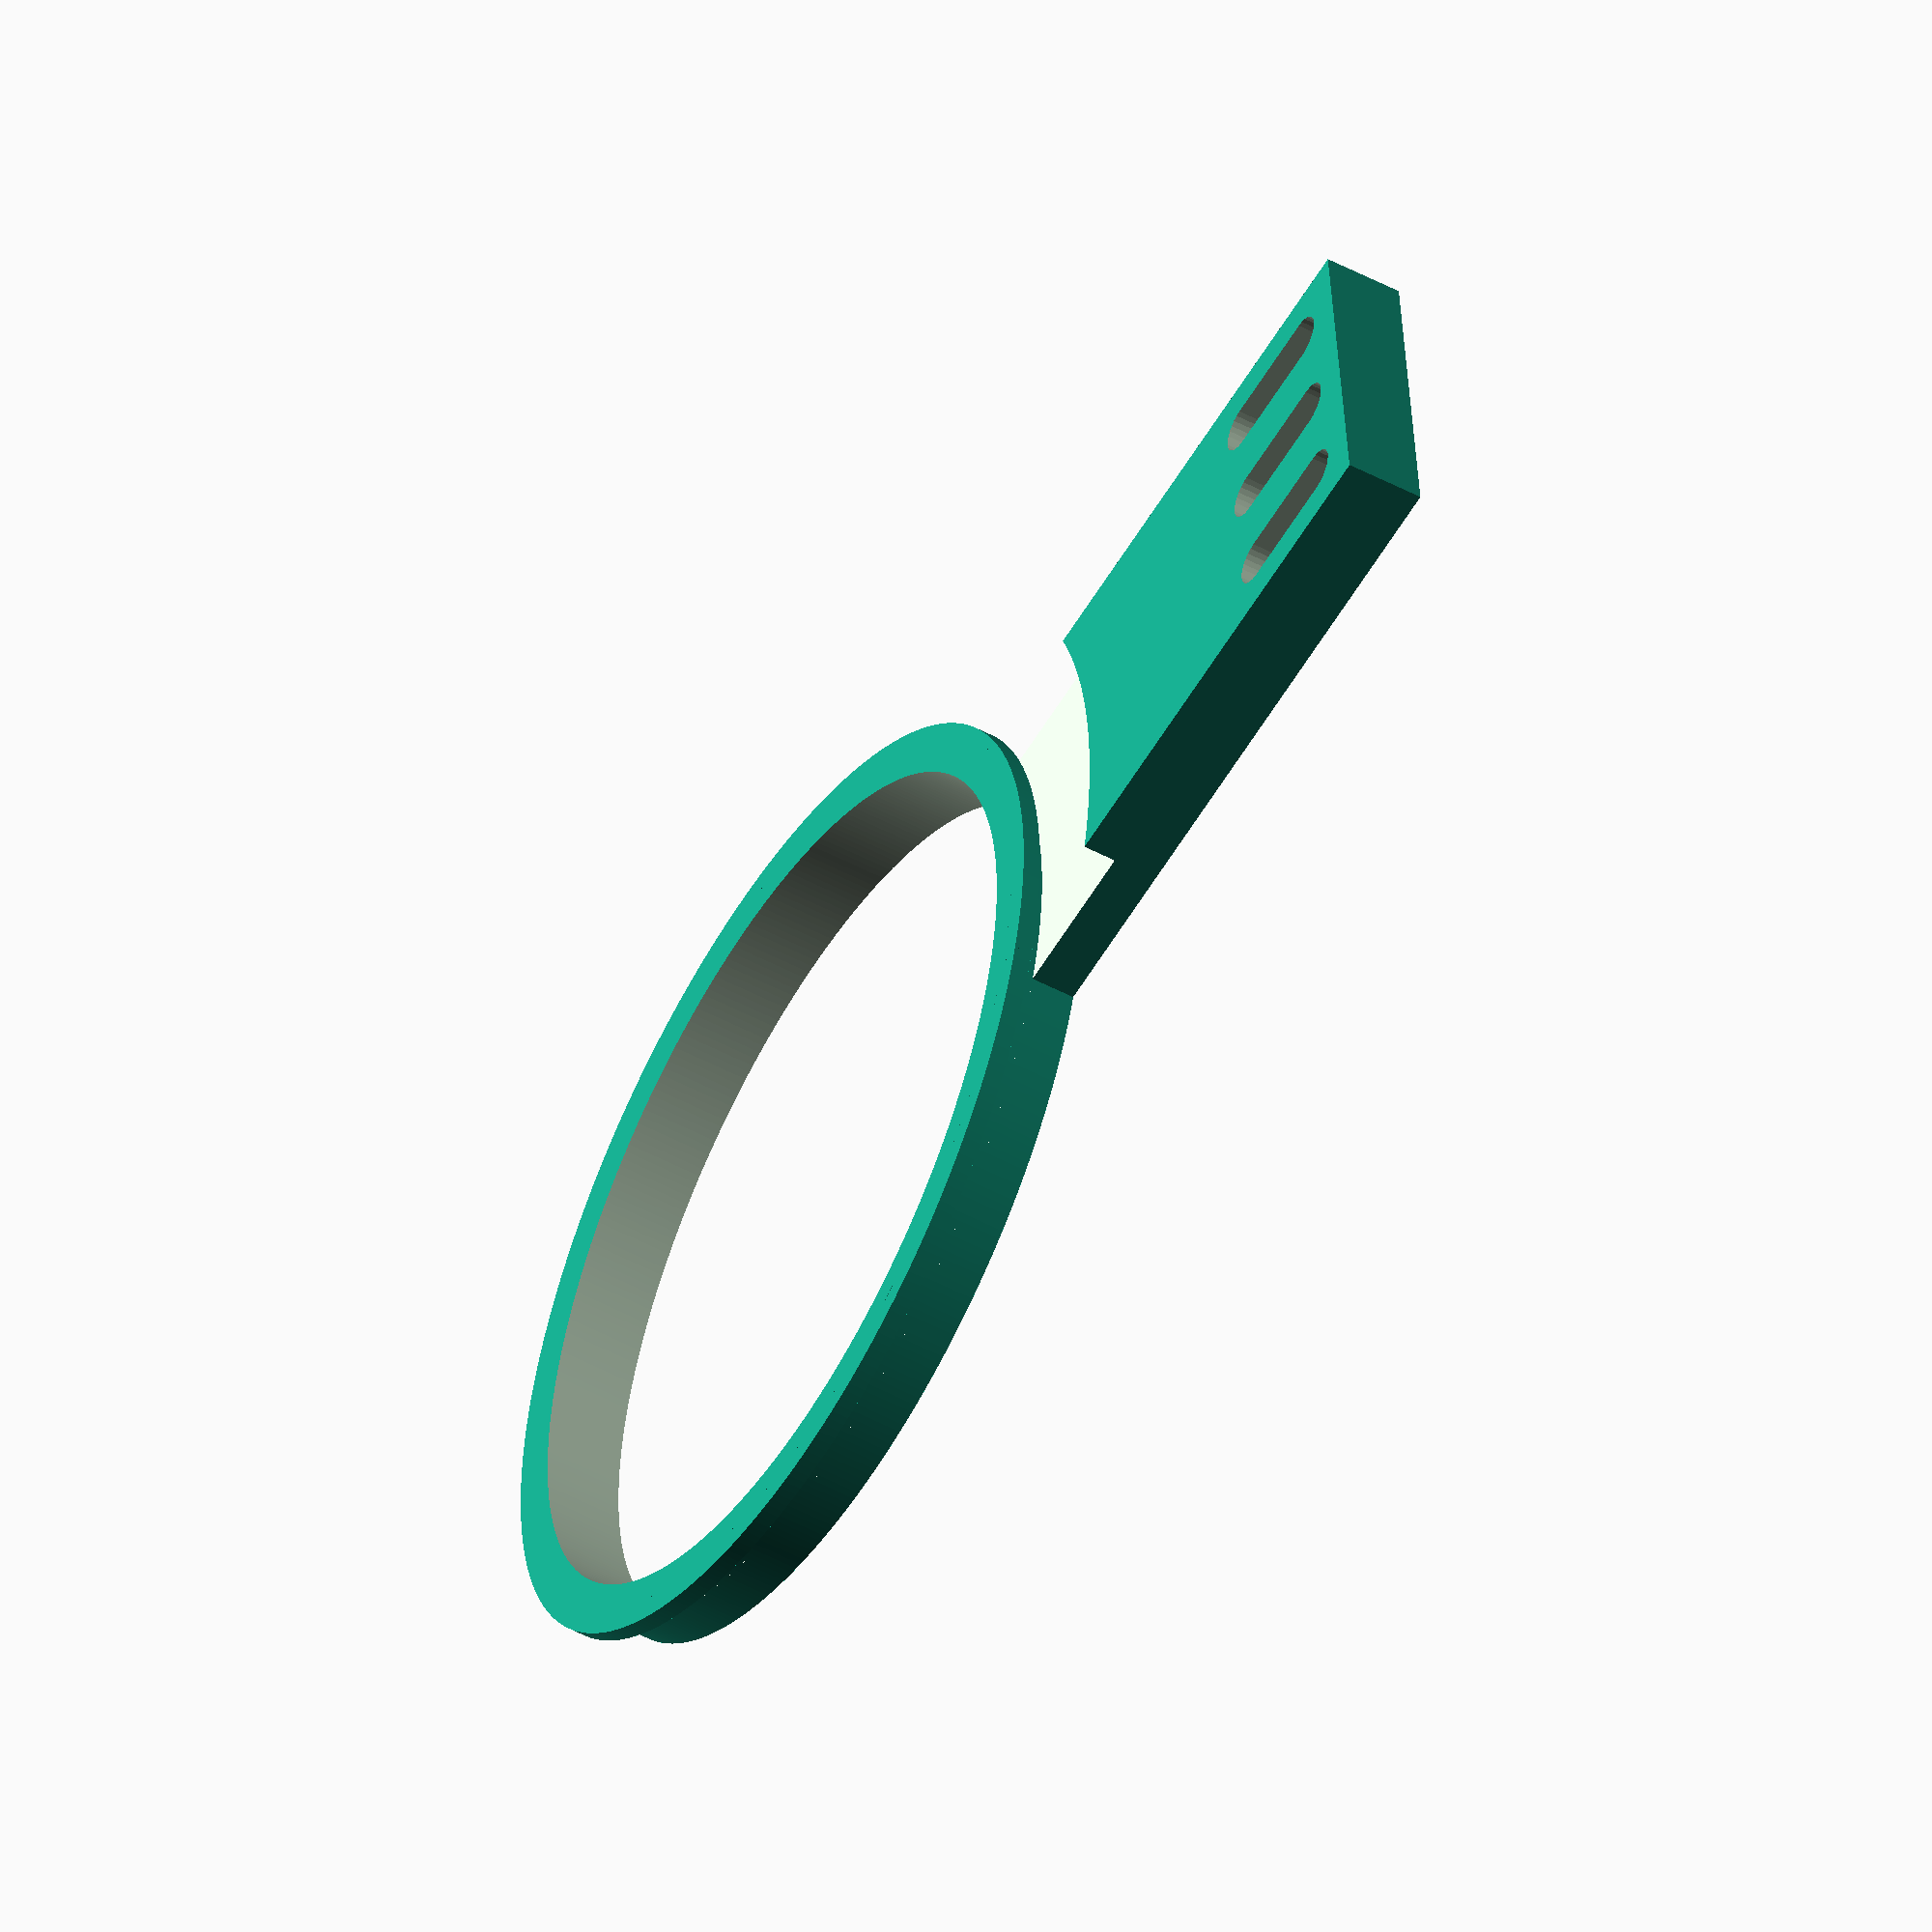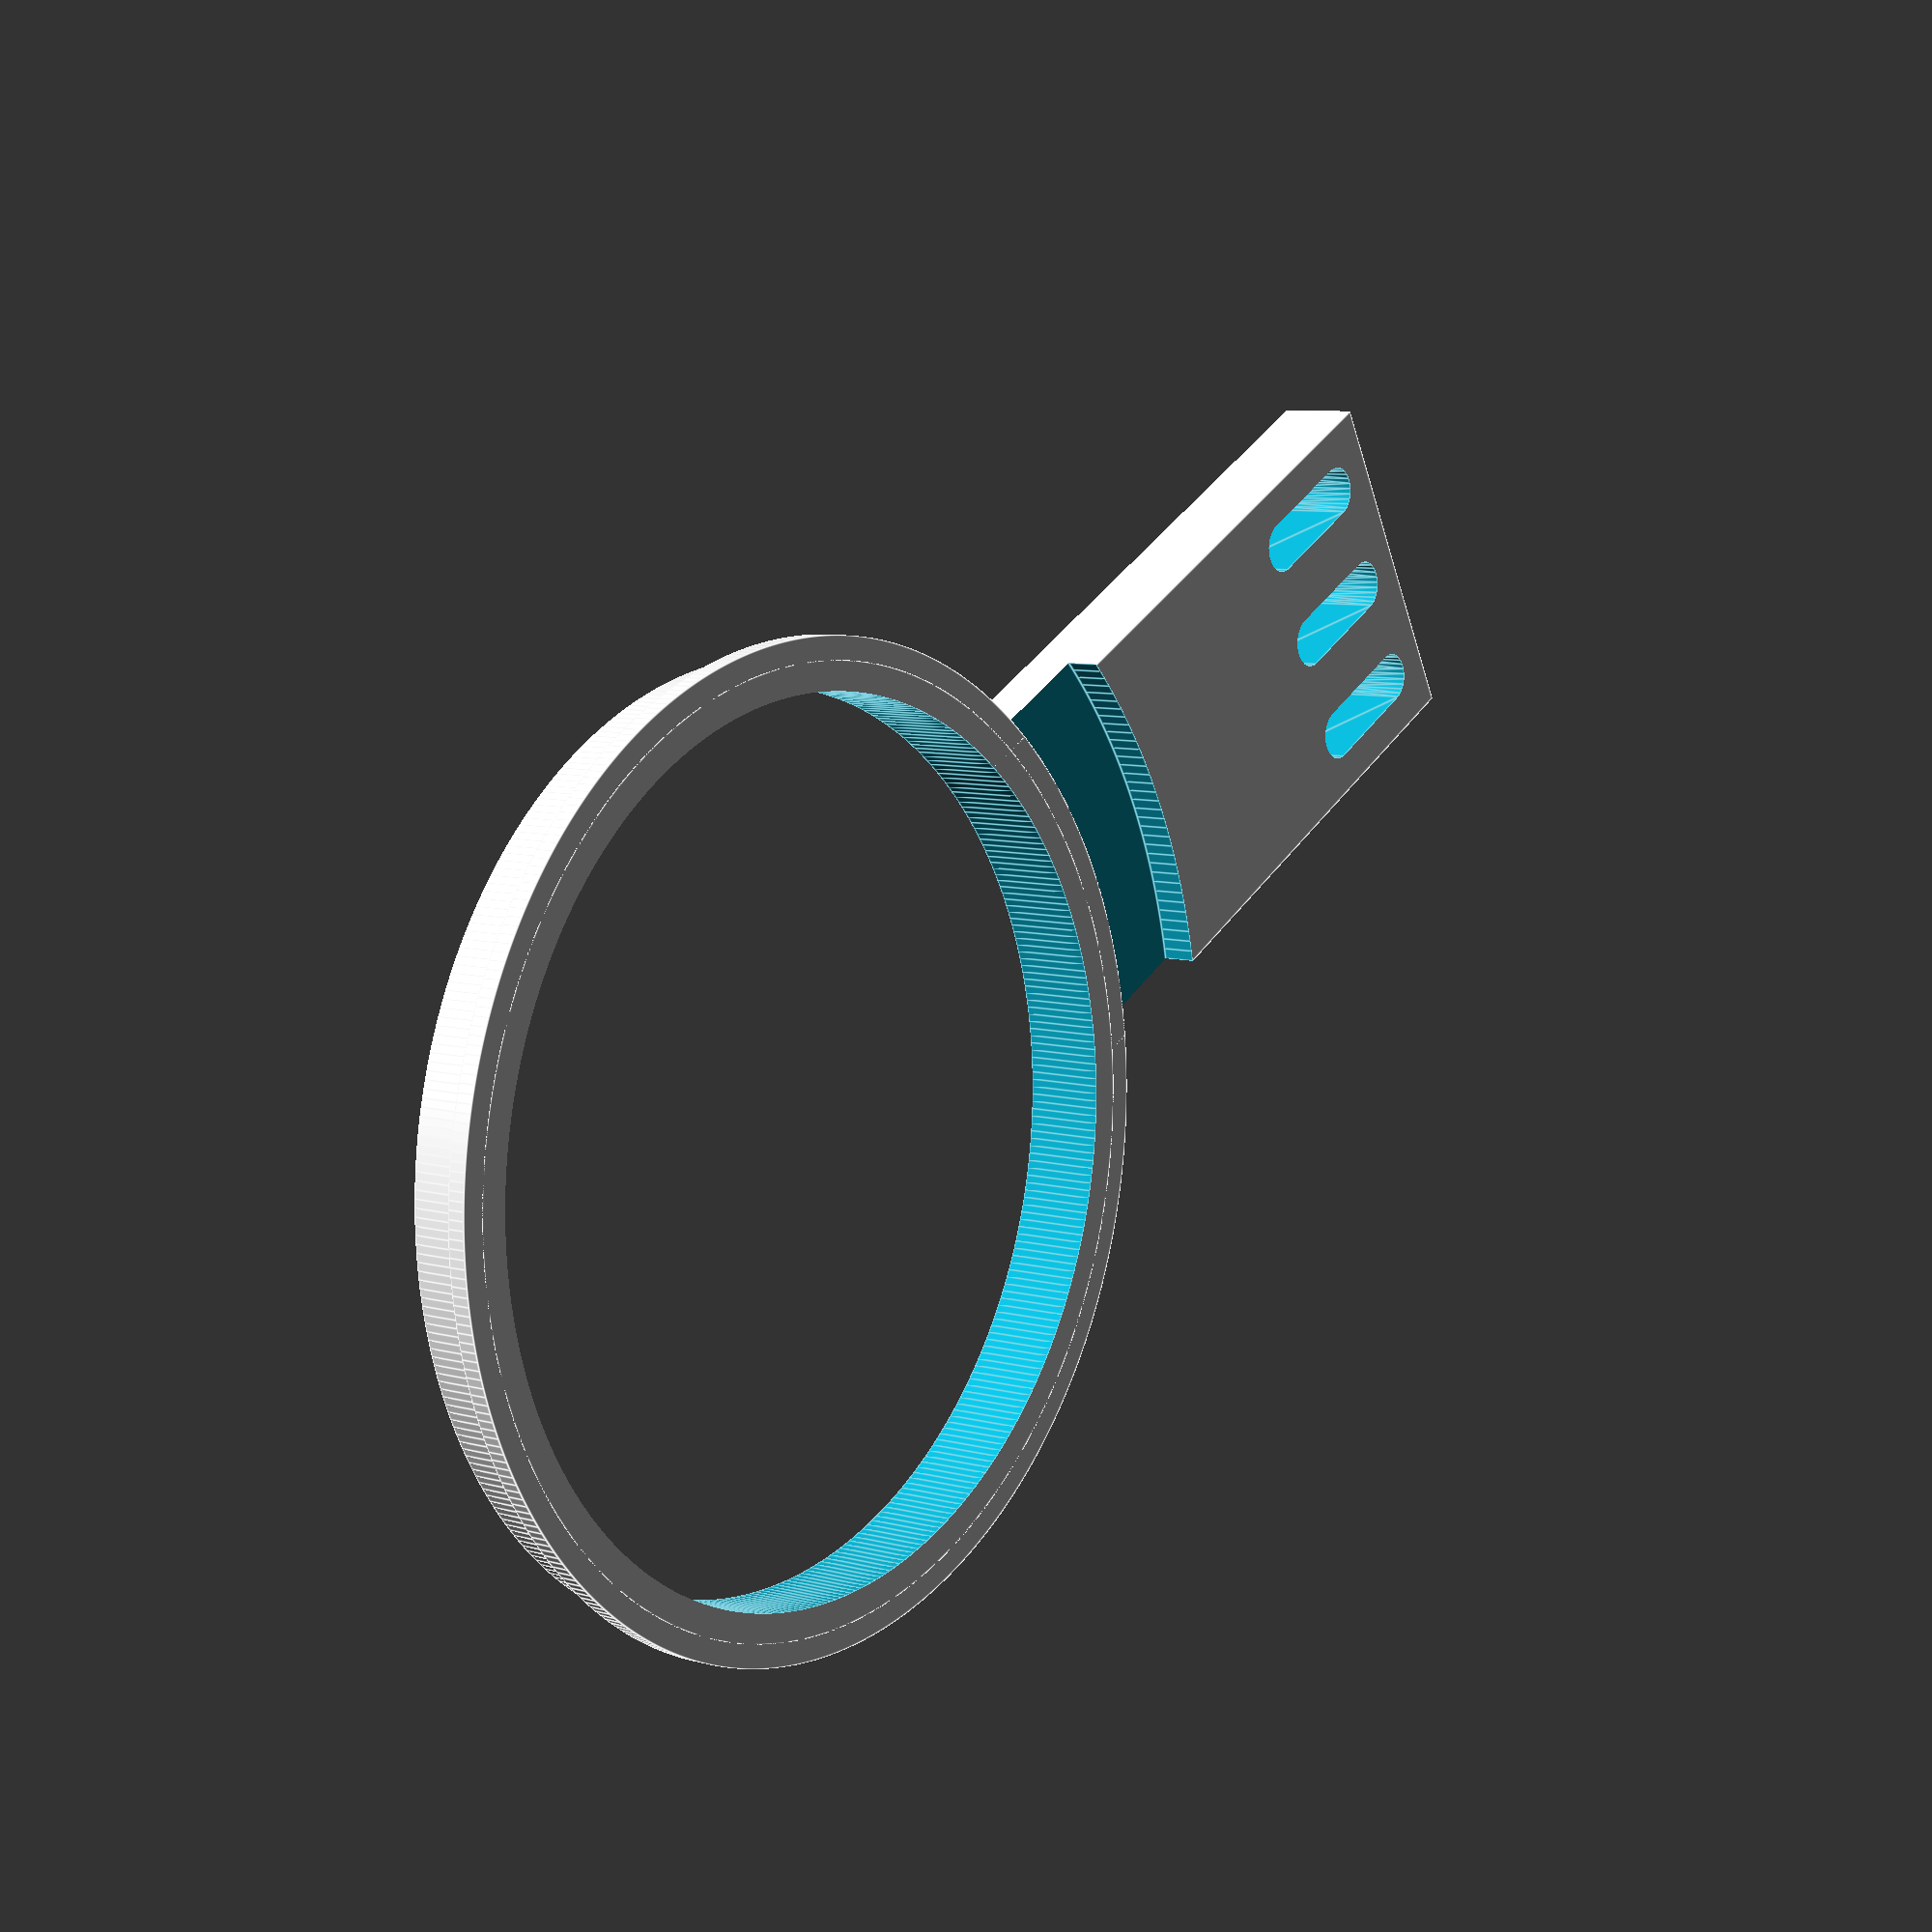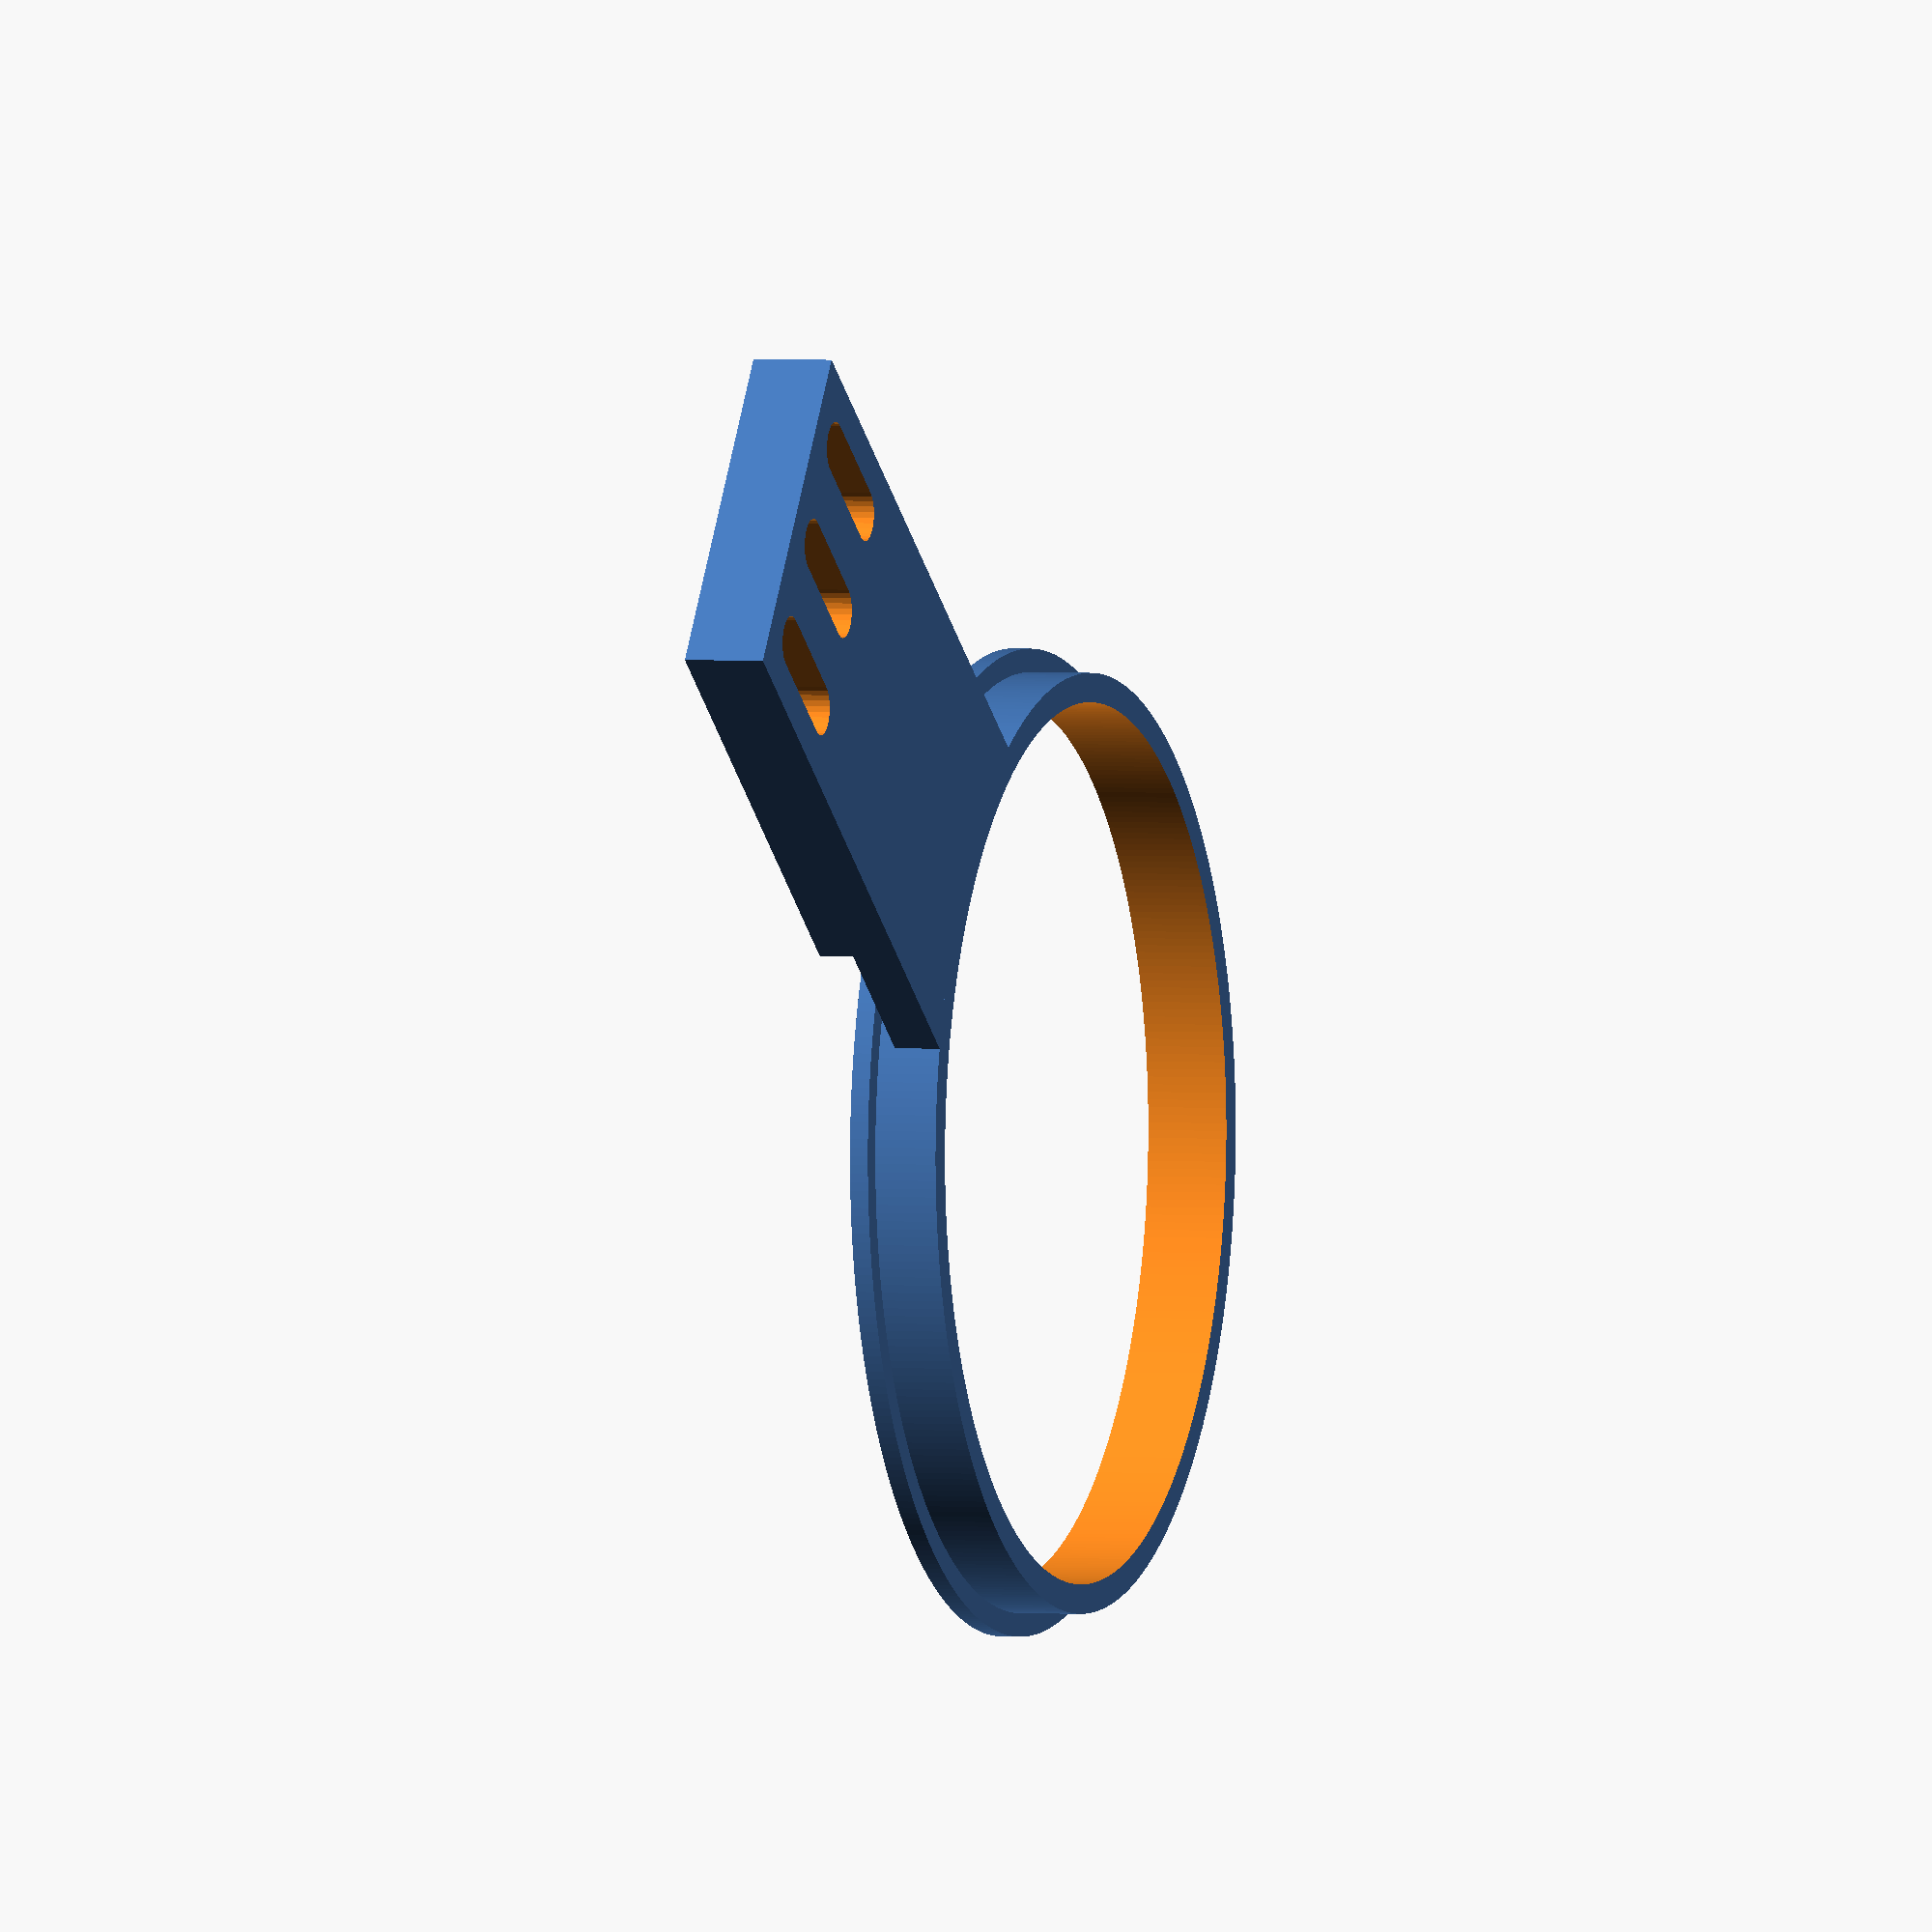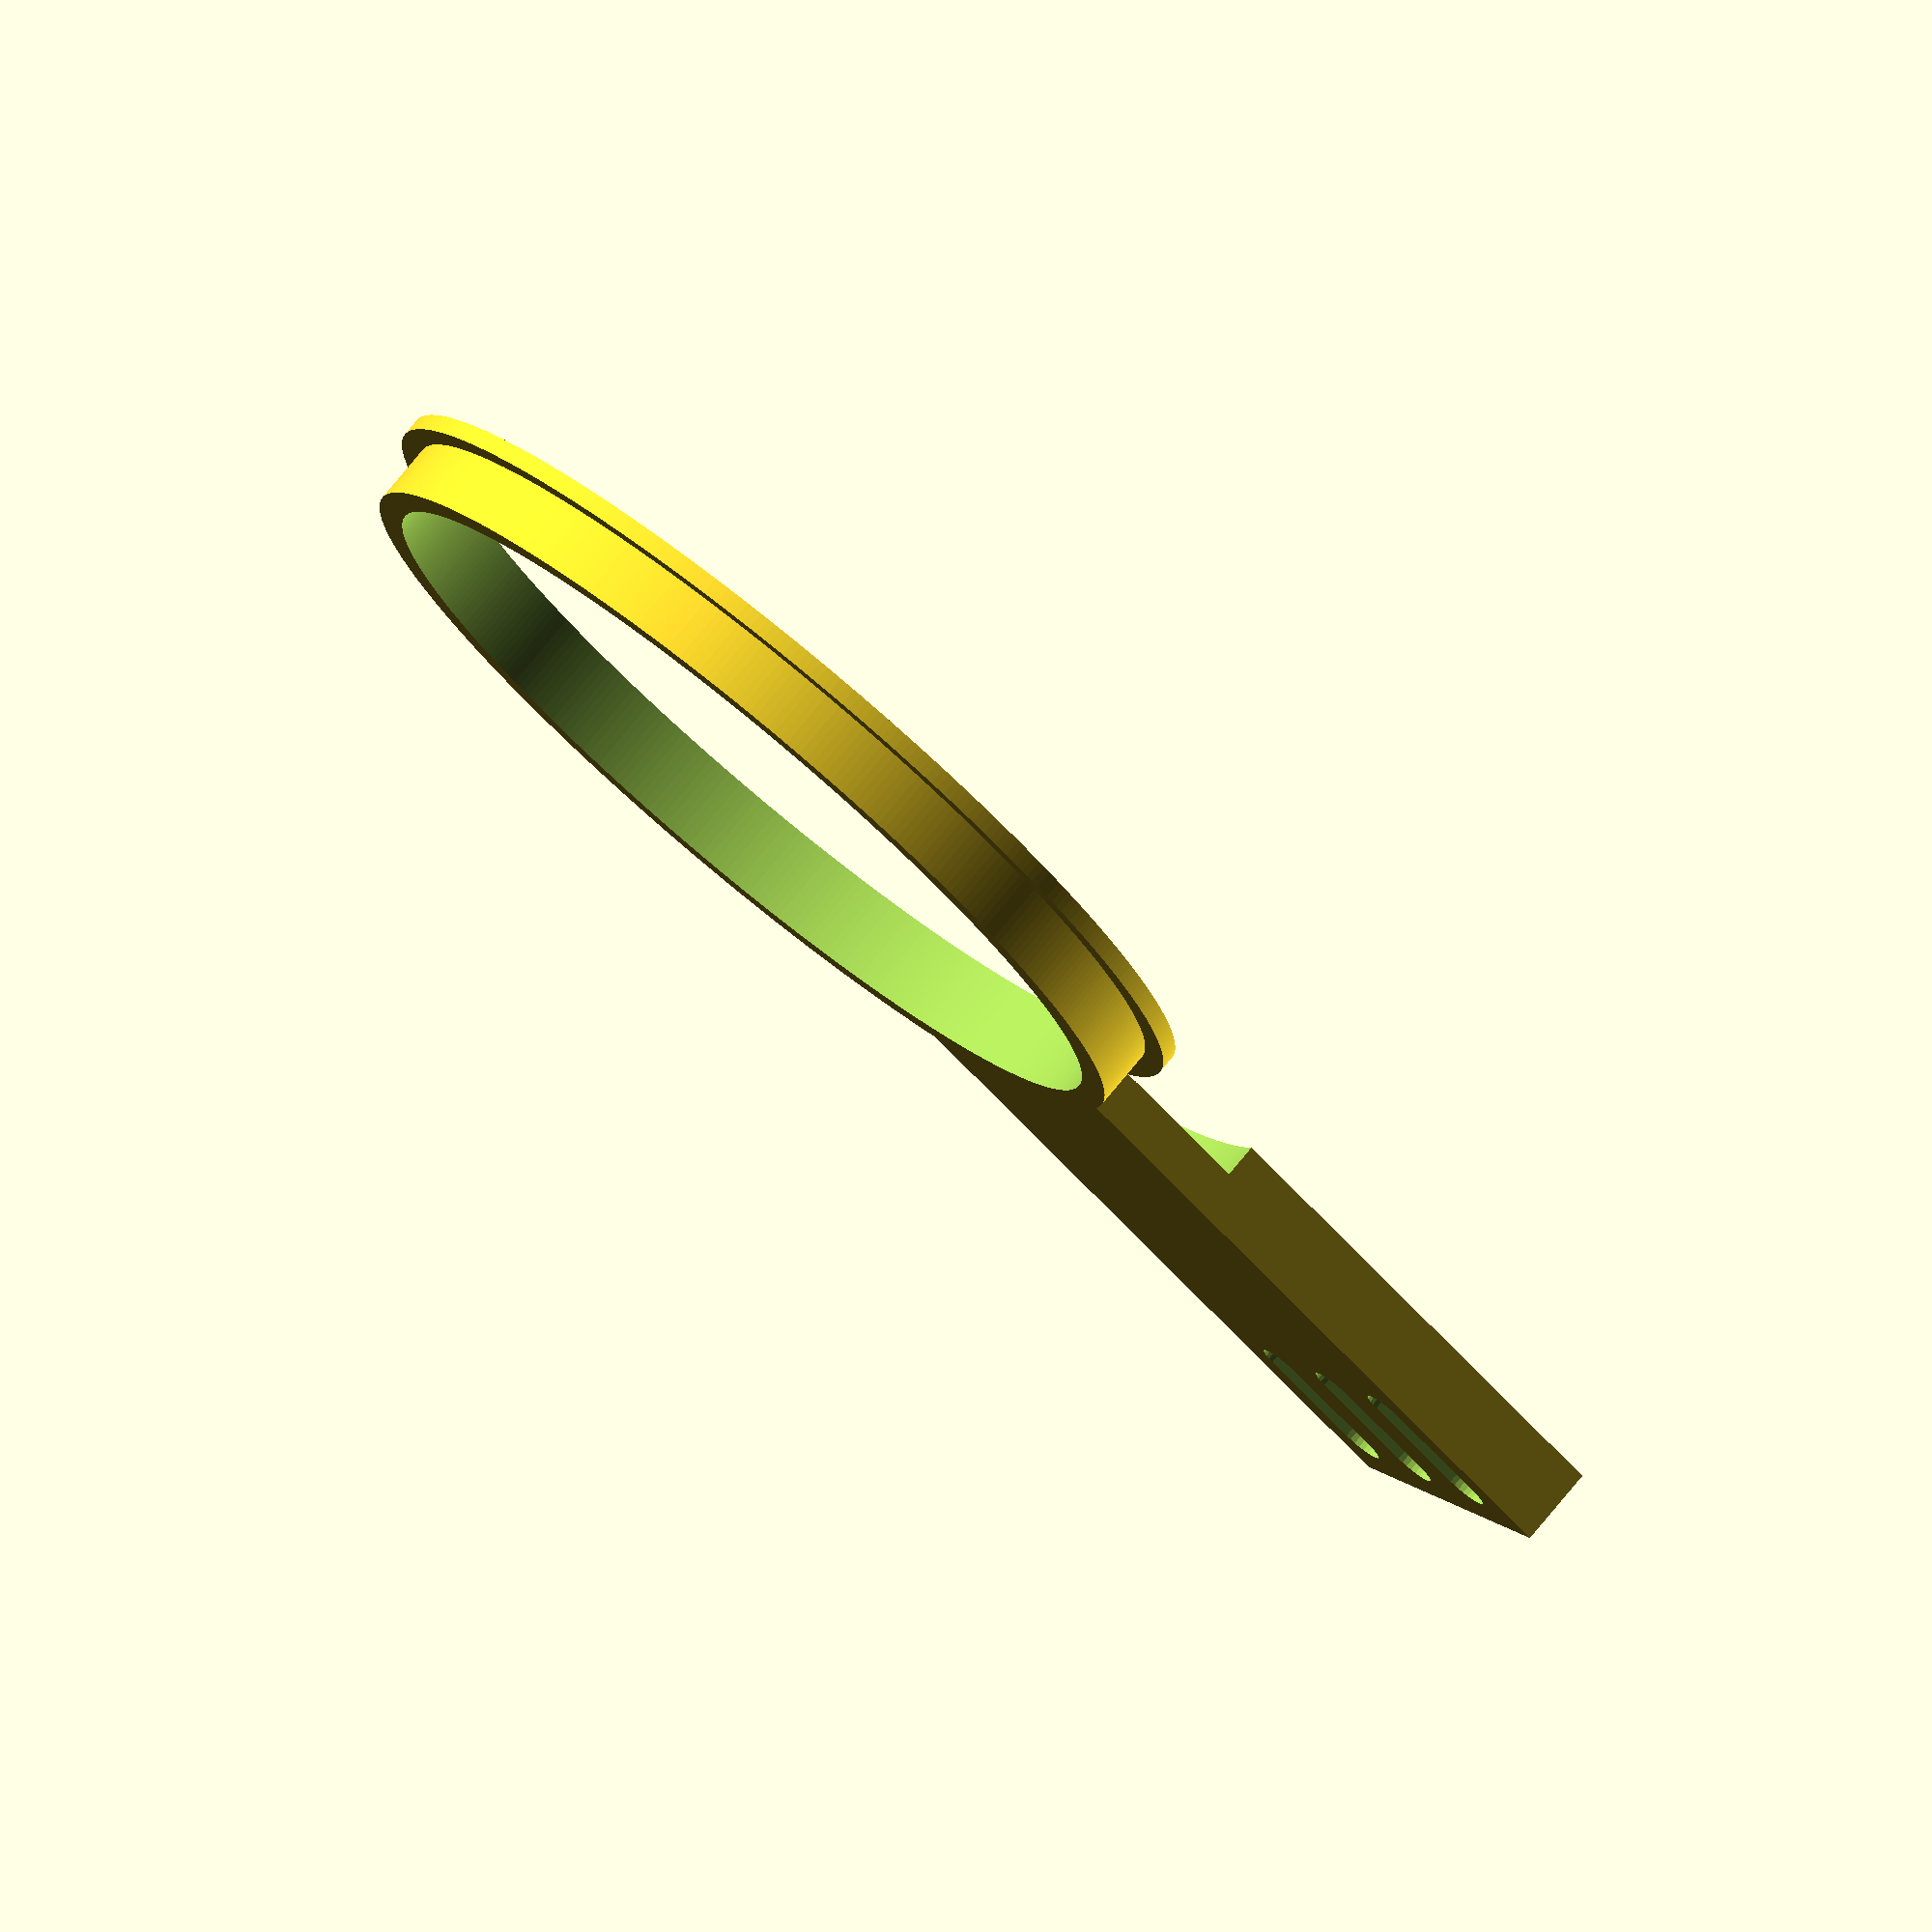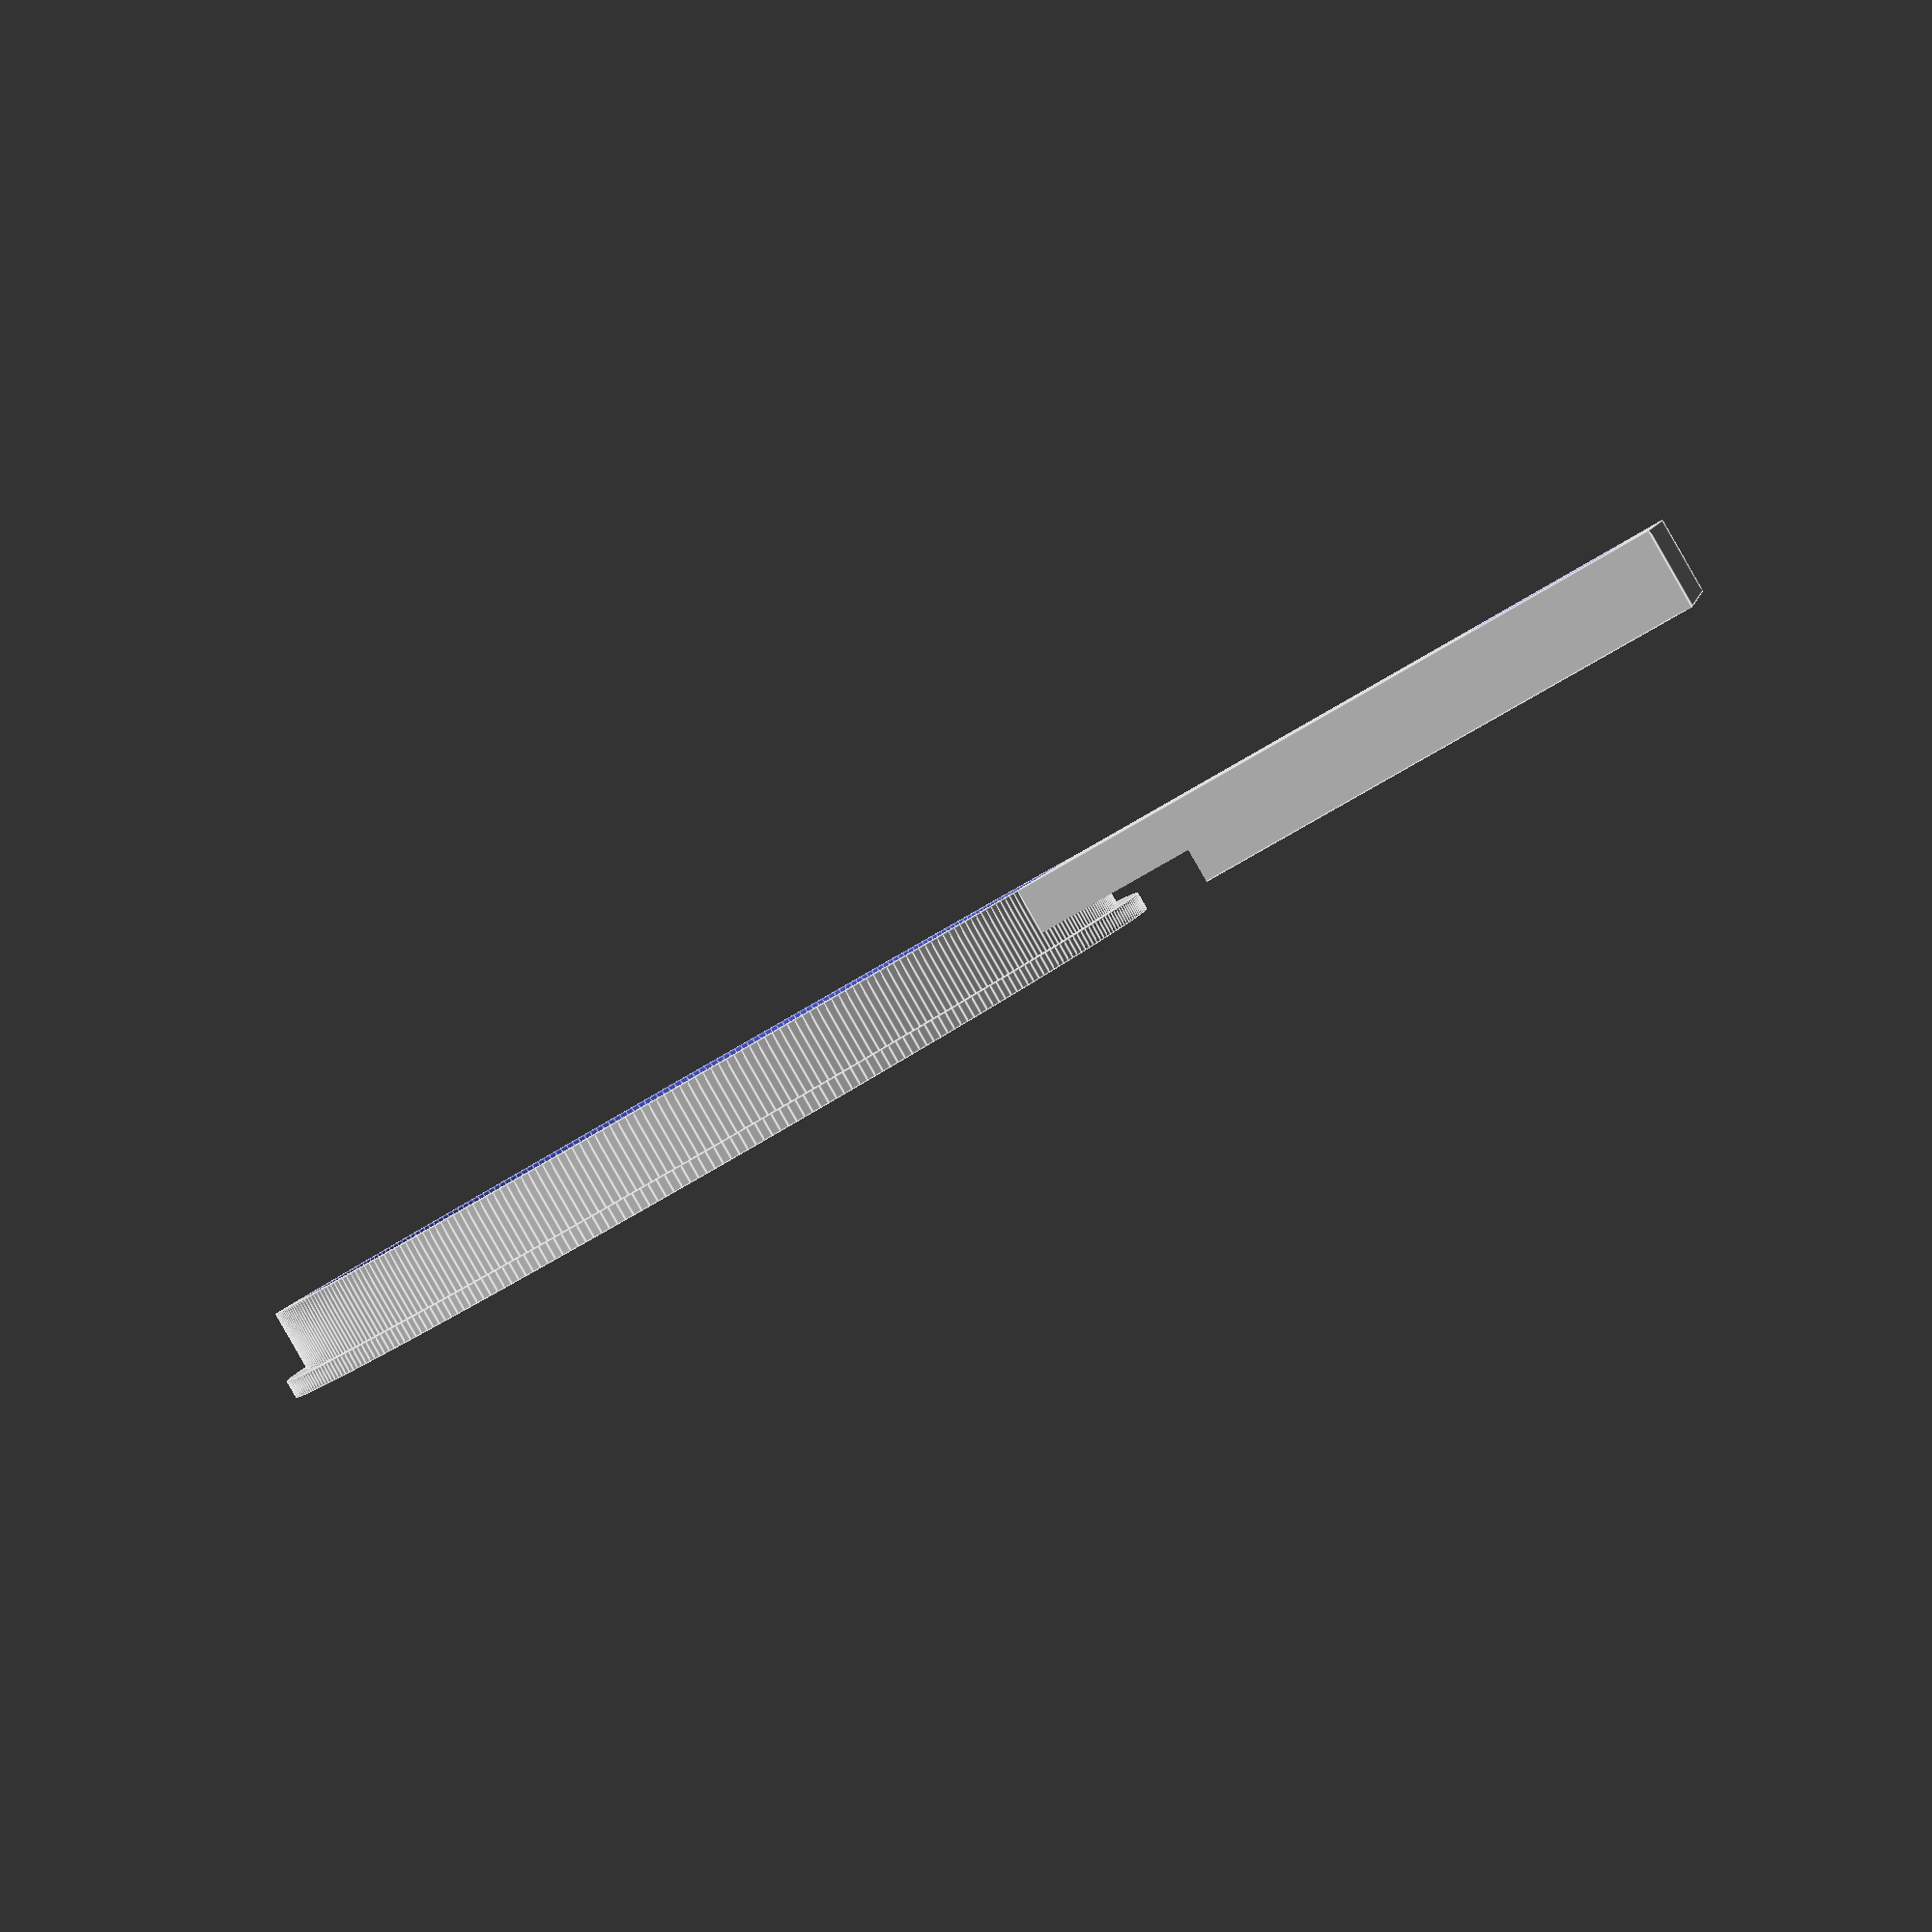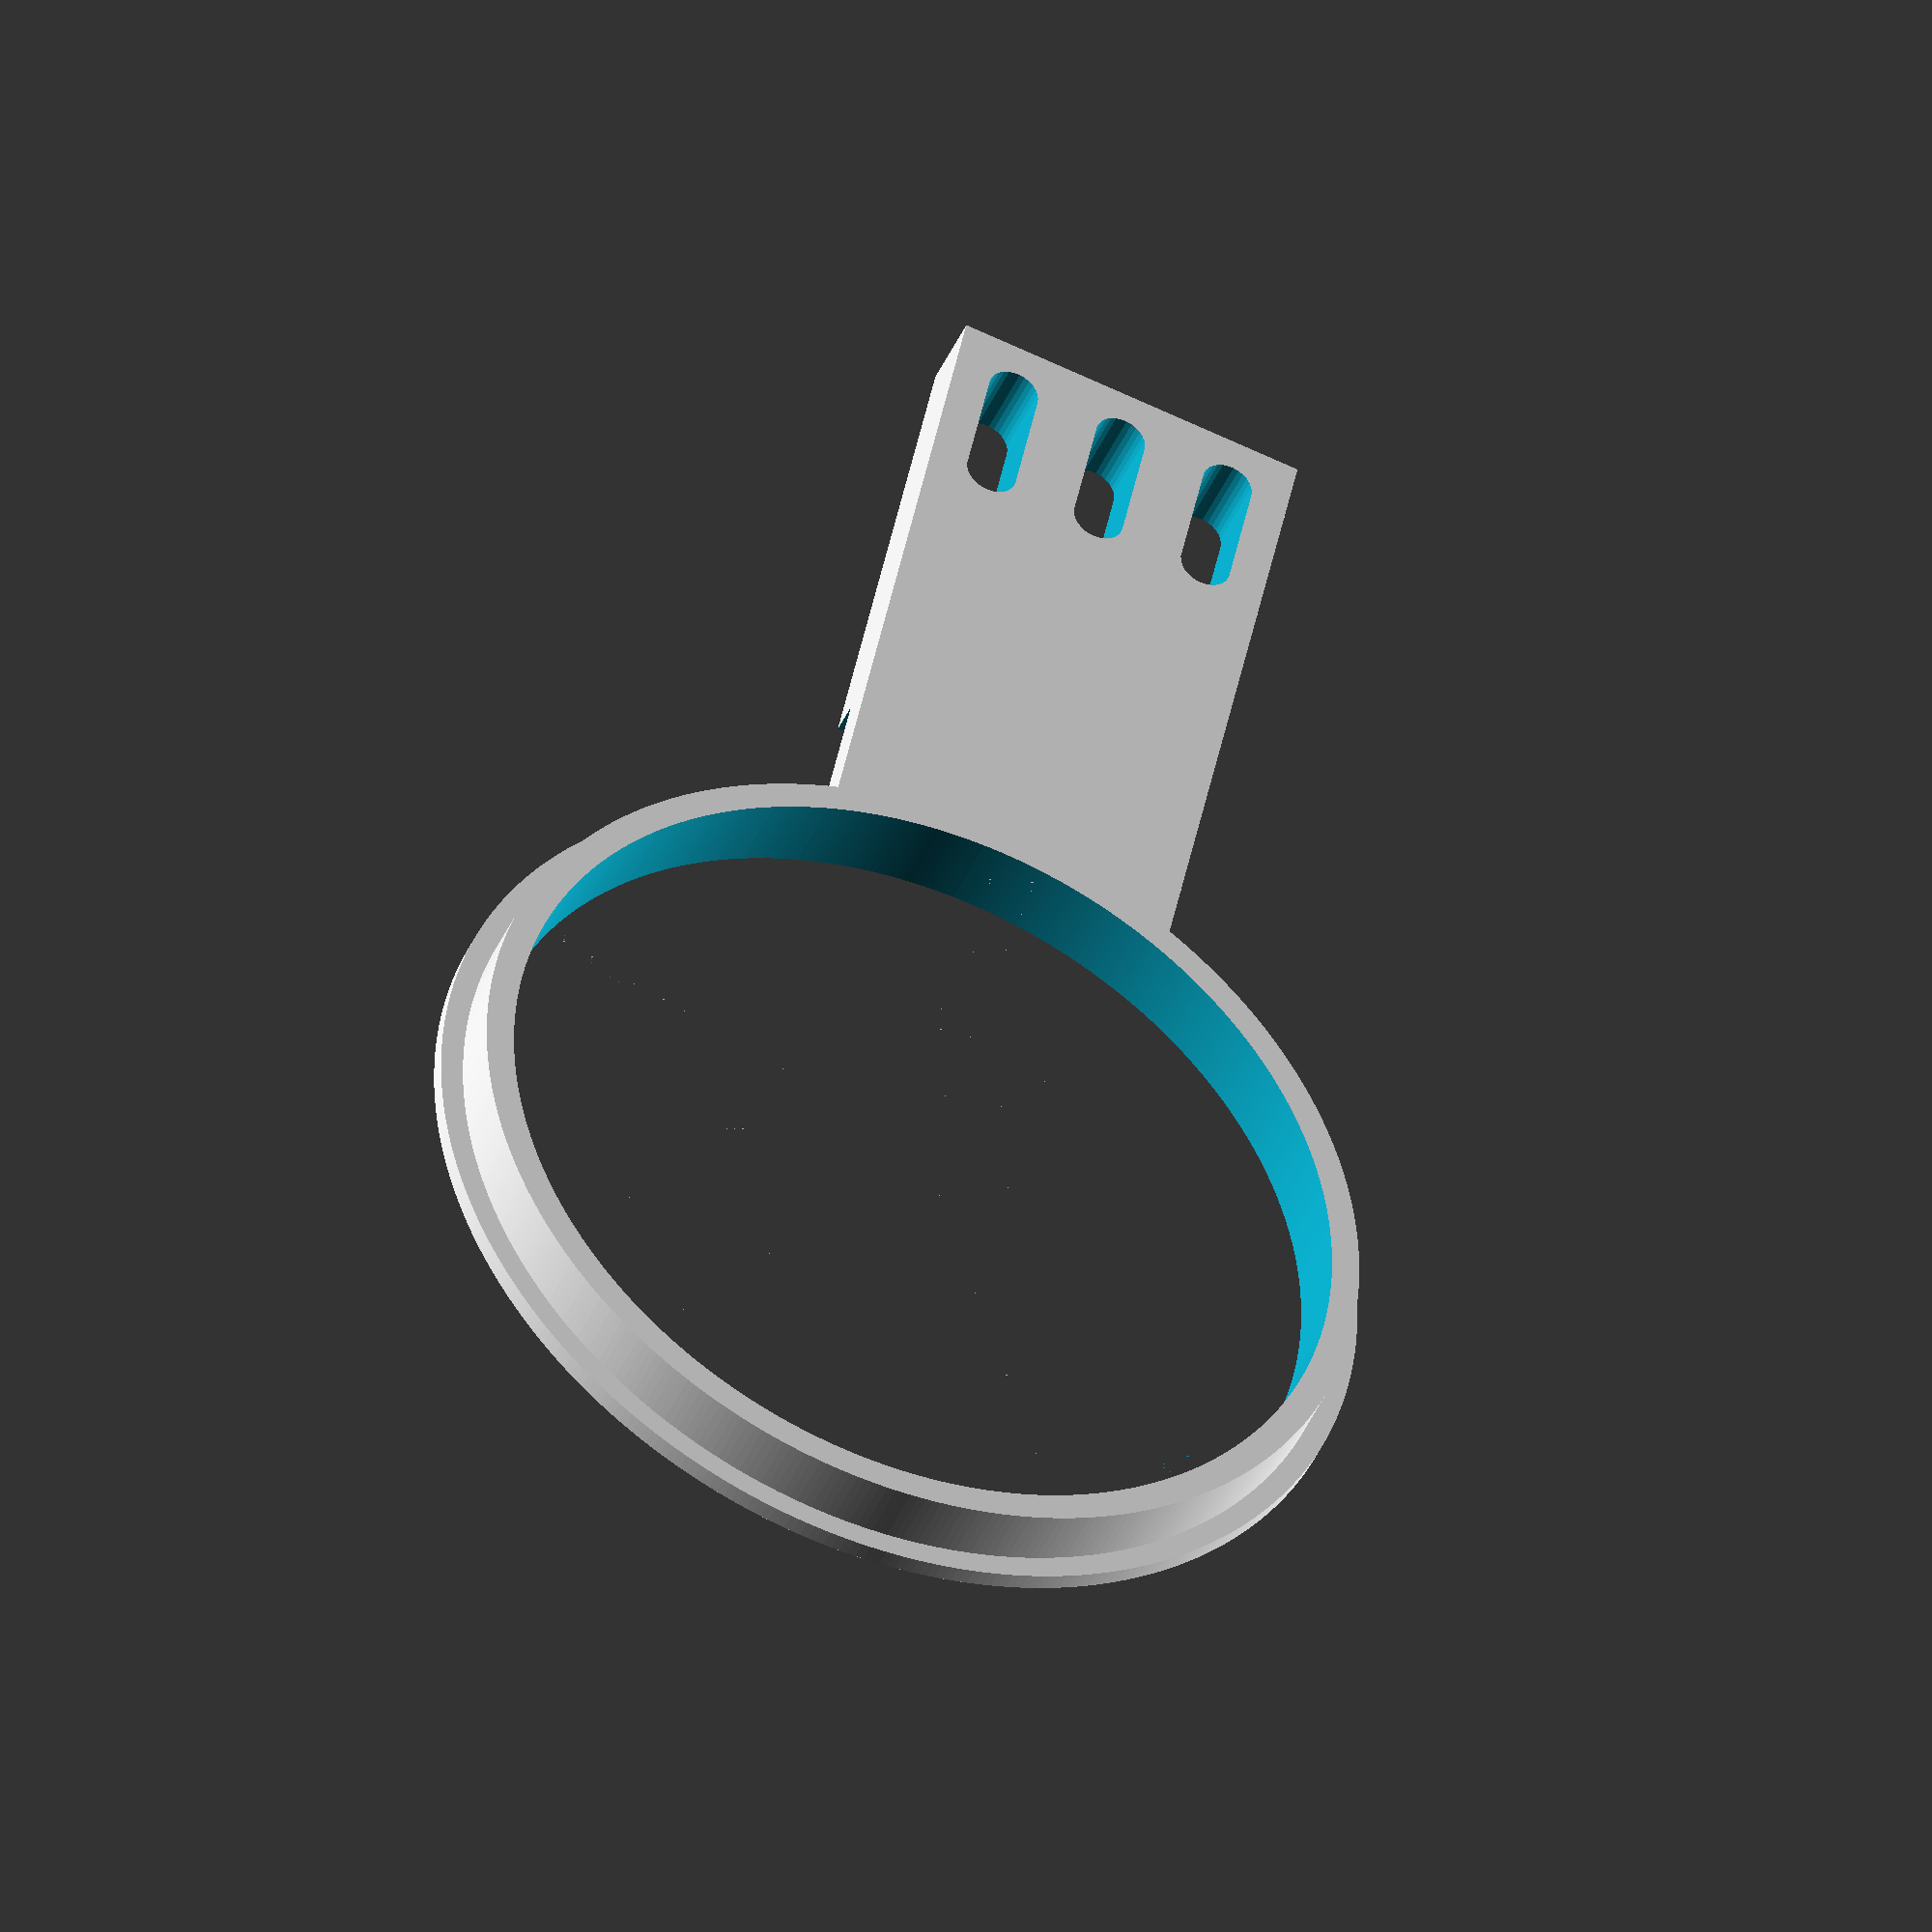
<openscad>
bissl=1/100;
$fs=1/2;
$fa=1/1;
larger_d=84;
smaller_d=80;
inner_d=75;
larger_thickness=1.6;
total_thickness=7;
offset=85;
wiggle_room=10;
//rods_distance=60;
//rod_diameter=15;
wall=3;
width=31;
free_space_depth=3;
free_space_diameter=106;
bolt_d=4.5;
raster=10;
difference() {
  union() {
    cylinder(h=larger_thickness,d=larger_d);
    cylinder(d=smaller_d,h=total_thickness);
*    translate([-rod_diameter/2-wall_clamp-rods_distance/2,0,0])cube([rod_diameter+2*wall_clamp,rods_offset,larger_thickness+smaller_thickness]);
*    translate([-rod_diameter/2-wall_clamp+rods_distance/2,0,0])cube([rod_diameter+2*wall_clamp,rods_offset,larger_thickness+smaller_thickness]);
    difference() {
      translate([-width/2,0,0])cube([width,offset+wall+wiggle_room/2+bolt_d/2,total_thickness]);
      translate([0,0,-bissl]) cylinder(d=free_space_diameter,h=free_space_depth);
      }
    }
  translate([0,0,-bissl]) cylinder(d=inner_d,h=total_thickness+2*bissl);
  for (tr=[-raster:raster:raster]) translate([tr,0,0])hull() {
  translate([0,offset+wiggle_room/2,-bissl]) cylinder(d=bolt_d,h=total_thickness+2*bissl);
  translate([0,offset-wiggle_room/2,-bissl]) cylinder(d=bolt_d,h=total_thickness+2*bissl);
  }
}
</openscad>
<views>
elev=229.8 azim=96.7 roll=300.6 proj=o view=solid
elev=352.5 azim=298.3 roll=127.8 proj=p view=edges
elev=358.1 azim=306.2 roll=288.6 proj=o view=solid
elev=101.5 azim=305.0 roll=140.4 proj=o view=solid
elev=269.1 azim=281.7 roll=150.2 proj=p view=edges
elev=222.4 azim=191.6 roll=202.0 proj=o view=wireframe
</views>
